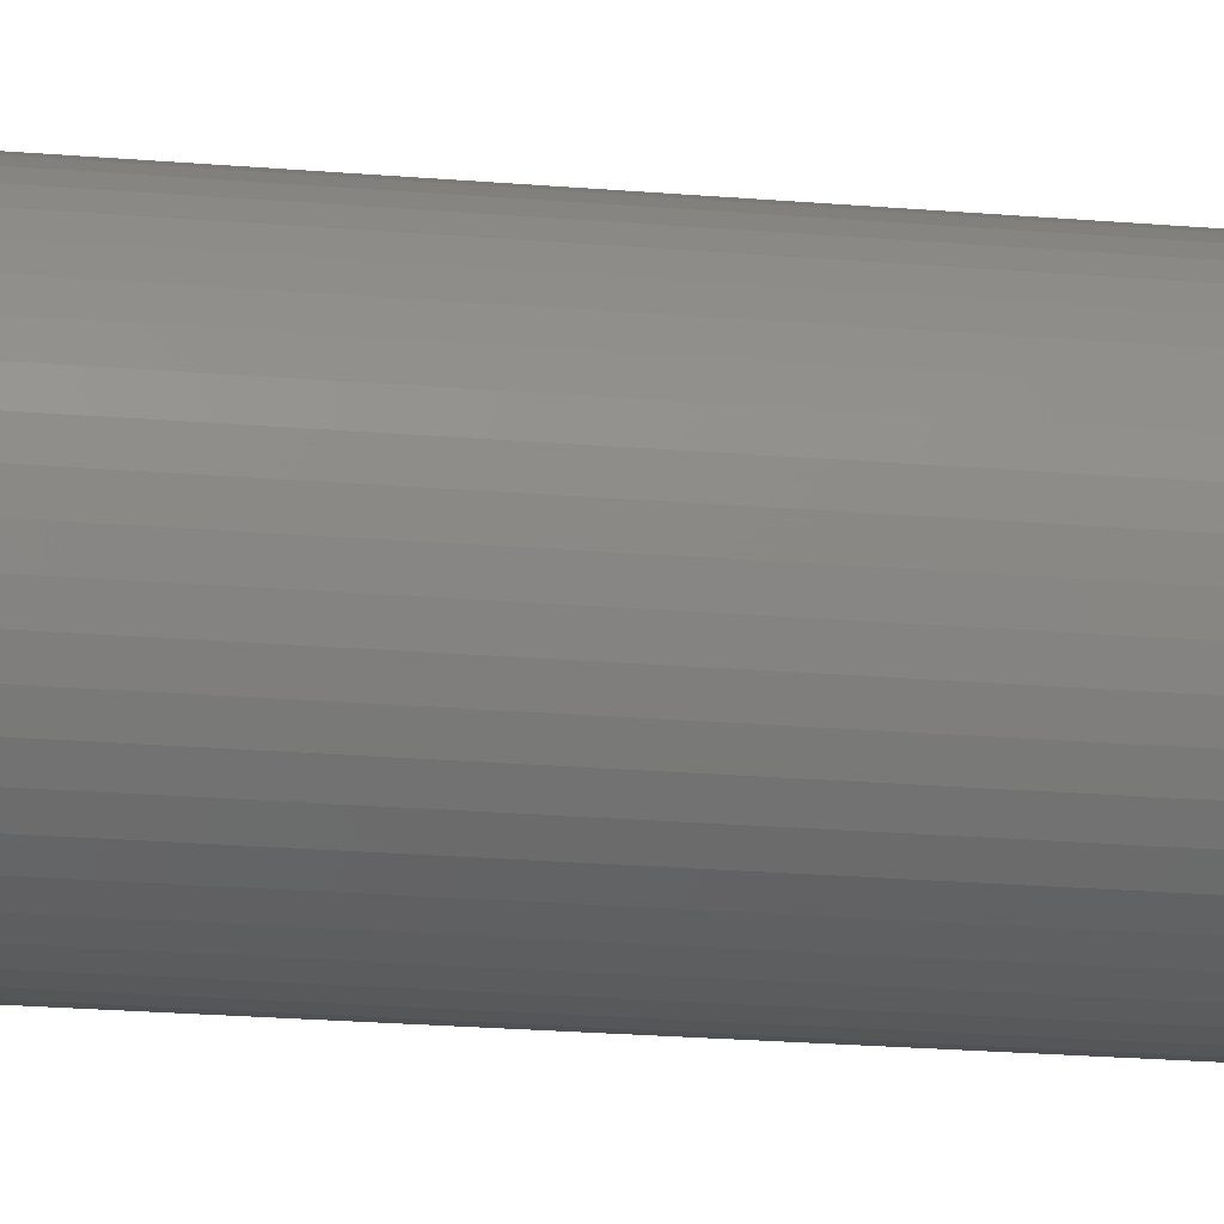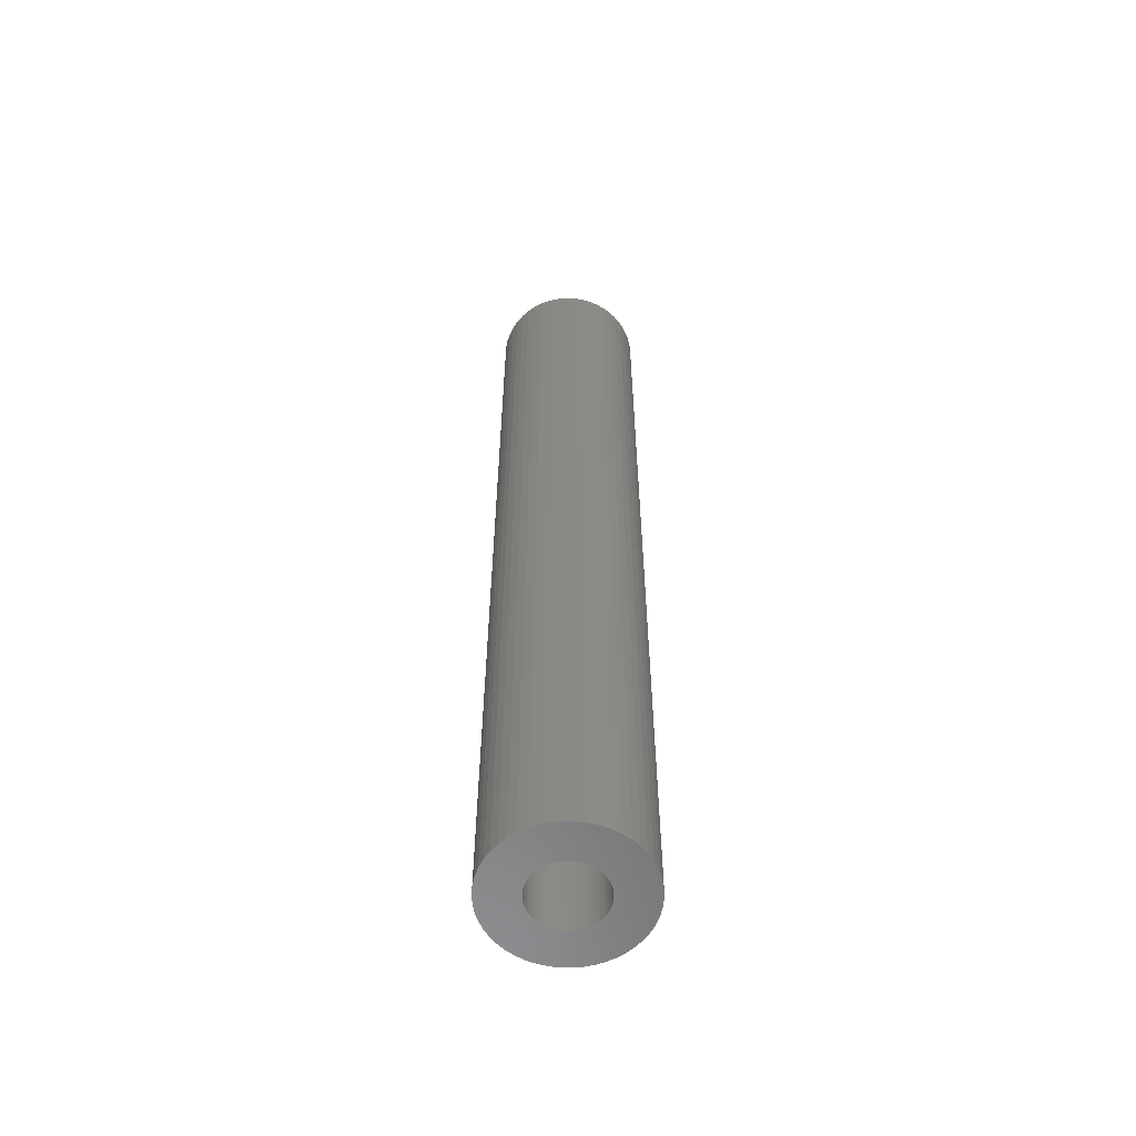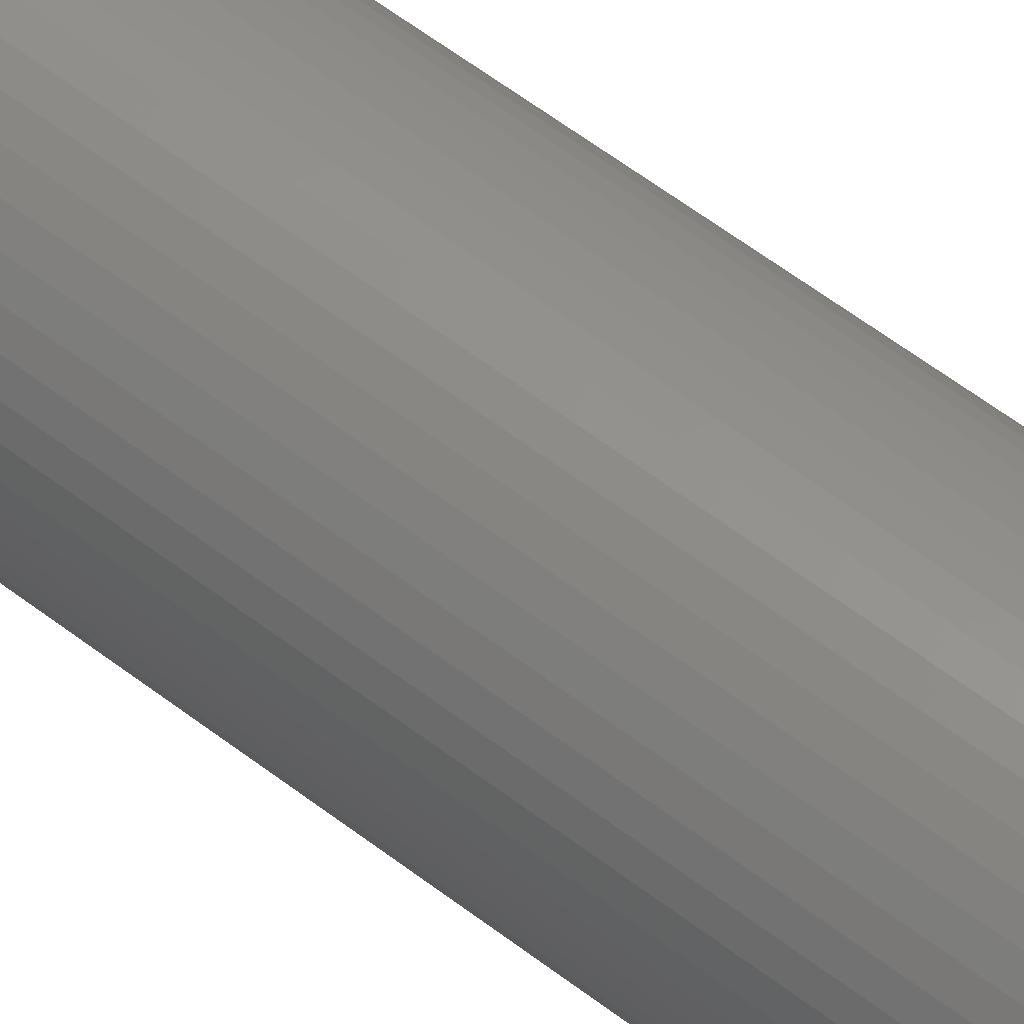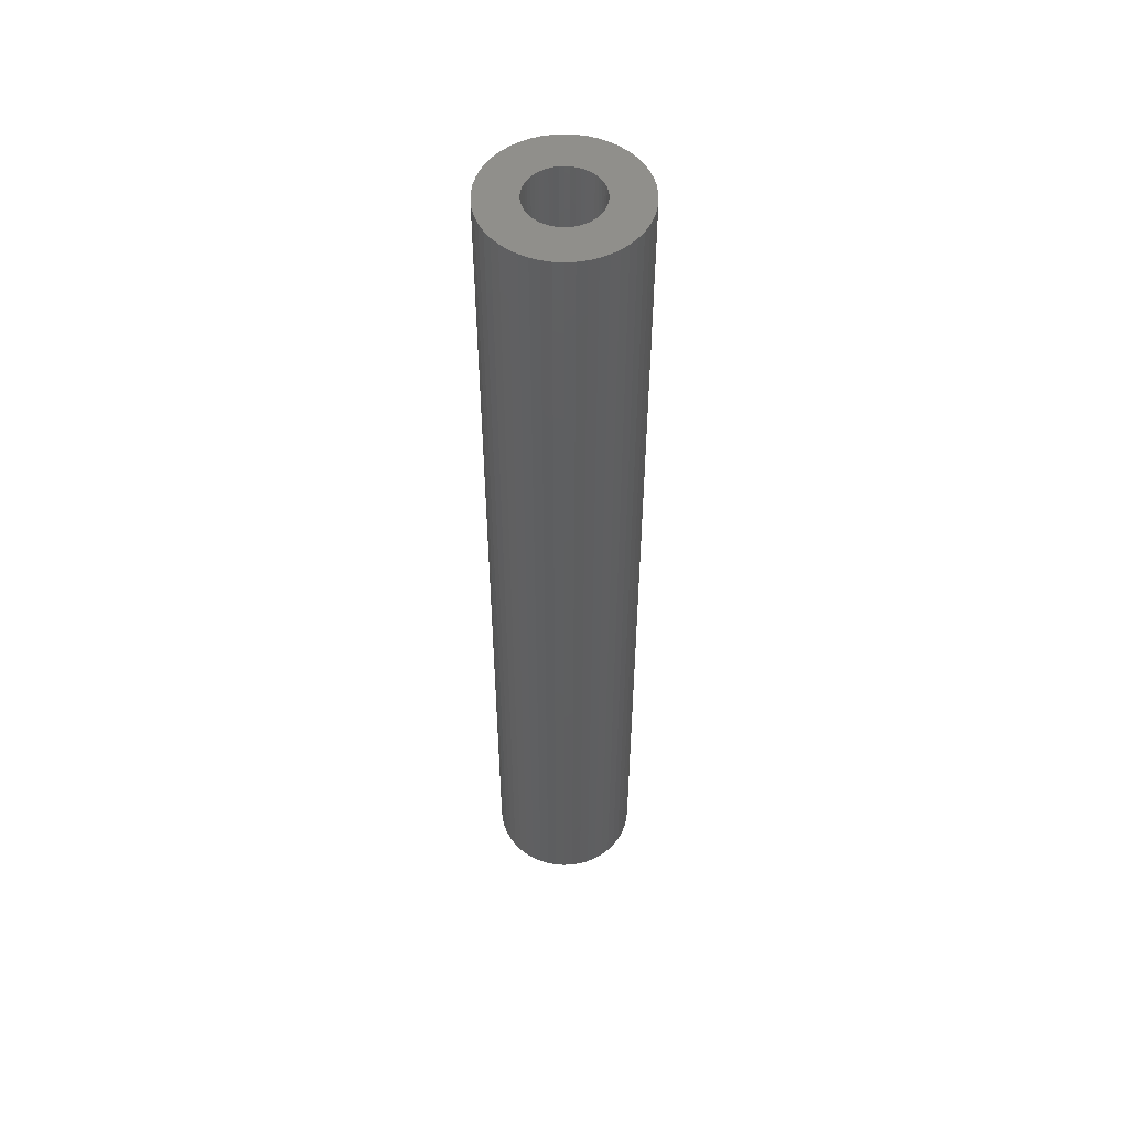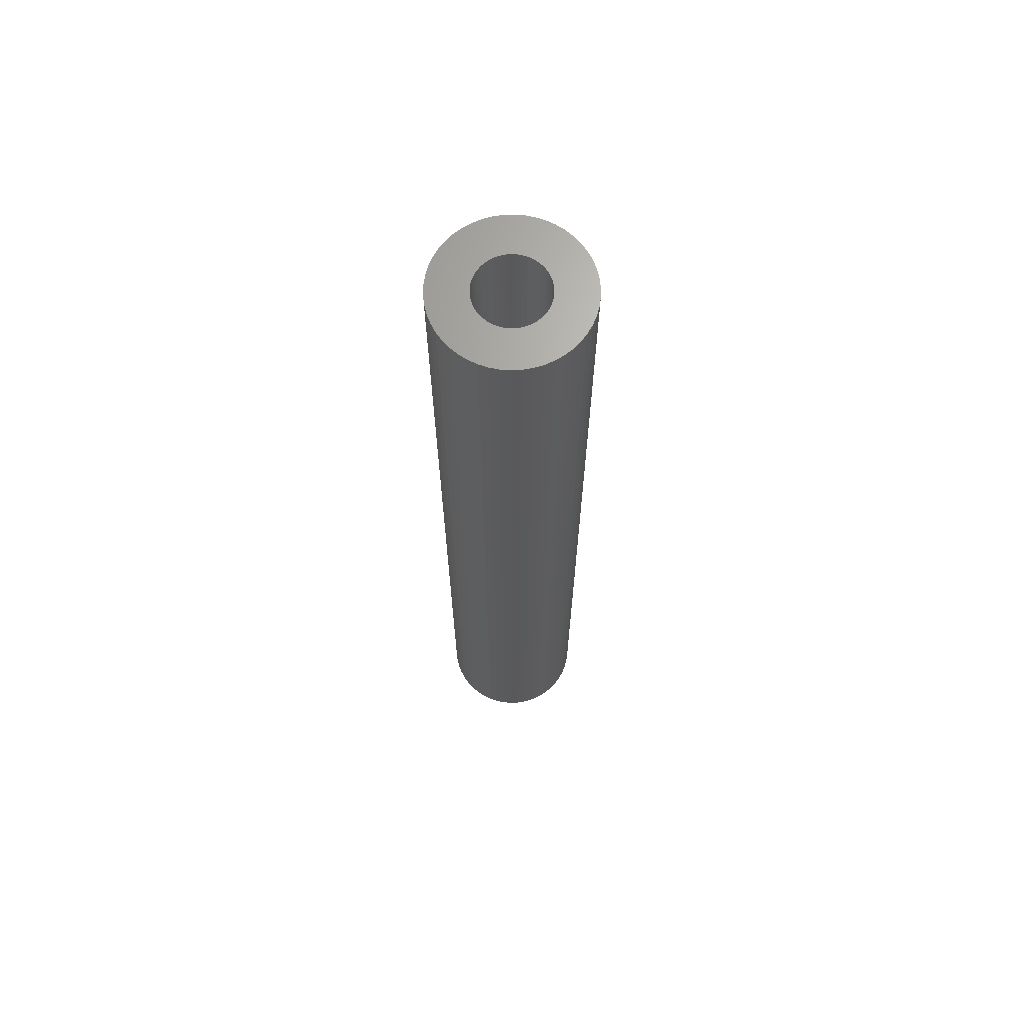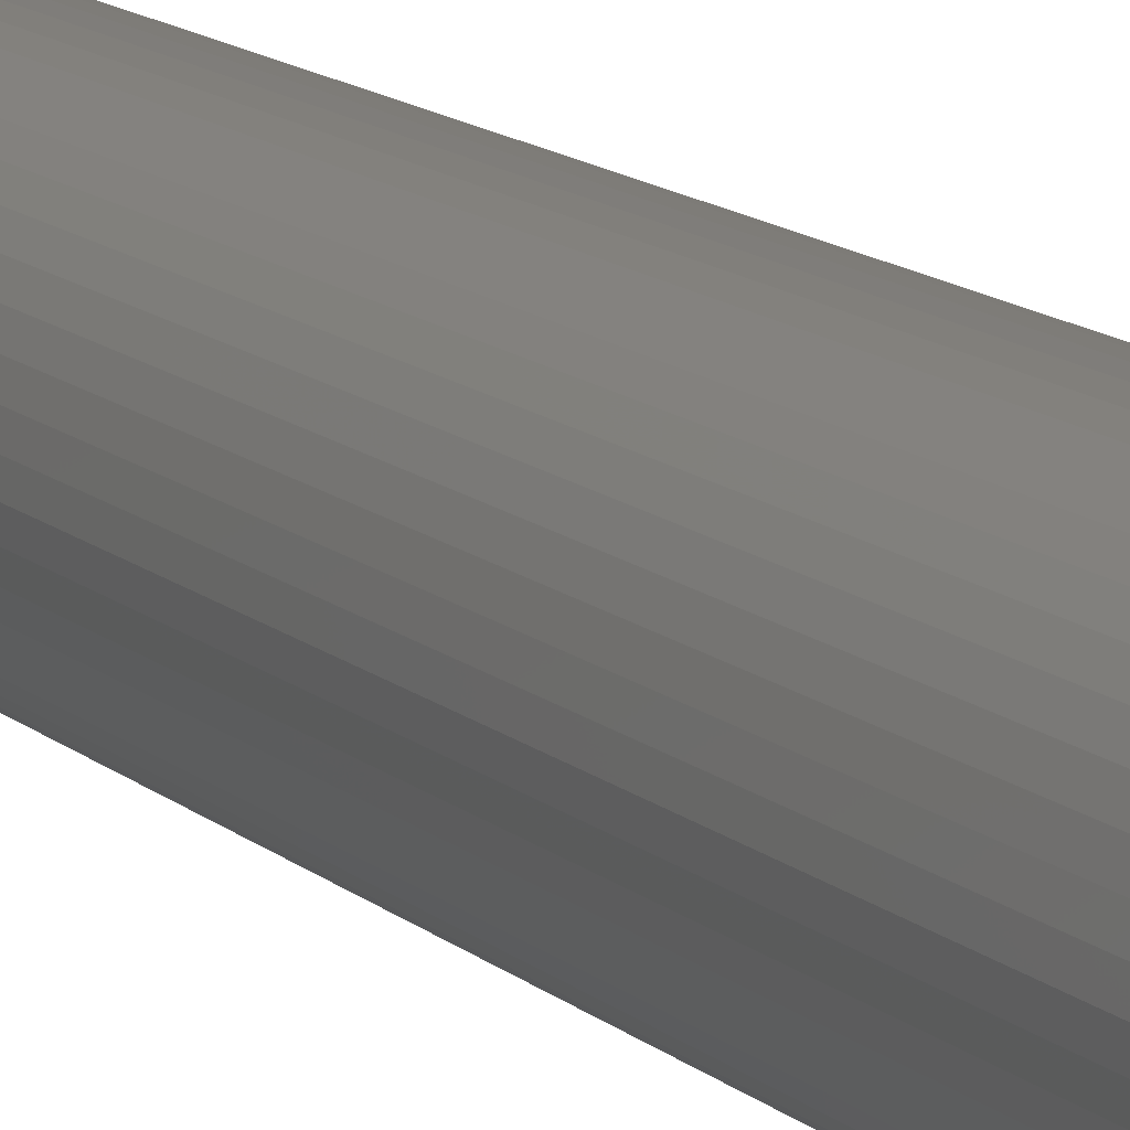
<metadata>
{"format":"stl","ext":"stl","renderer":"f3d","projection":"perspective","resolution":1024,"background":"white","views":[{"elev":-14.7,"azim":-102.3,"up":"+Y"},{"elev":-58.2,"azim":13.4,"up":"+Z"},{"elev":55.4,"azim":129.5,"up":"+Y"},{"elev":52.8,"azim":147.9,"up":"+Z"},{"elev":67.4,"azim":-2.9,"up":"+Z"},{"elev":11.2,"azim":-24.9,"up":"+Y"}]}
</metadata>
<code>
# stl→obj: 200 verts, 400 faces
v 3.25 0 21
v 3.224 0.4073 -21
v 3.224 0.4073 21
v 3.25 0 -21
v -3.25 0 -21
v -3.224 0.4073 21
v -3.224 0.4073 -21
v -3.25 0 21
v 0.2041 3.244 -21
v -0.2041 3.244 21
v 0.2041 3.244 21
v -0.2041 3.244 -21
v -0.2041 -3.244 -21
v 0.2041 -3.244 21
v -0.2041 -3.244 21
v 0.2041 -3.244 -21
v 2.369 2.225 -21
v 2.072 2.504 21
v 2.369 2.225 21
v 2.072 2.504 -21
v -2.072 2.504 -21
v -2.369 2.225 21
v -2.072 2.504 21
v -2.369 2.225 -21
v -1.004 3.091 -21
v -1.384 2.941 21
v -1.004 3.091 21
v -1.384 2.941 -21
v 3.022 1.196 21
v 2.848 1.566 -21
v 2.848 1.566 21
v 3.022 1.196 -21
v 2.629 1.91 -21
v 2.629 1.91 21
v 1.384 2.941 -21
v 1.004 3.091 21
v 1.384 2.941 21
v 1.004 3.091 -21
v 0.609 3.192 21
v 0.609 3.192 -21
v 1.741 2.744 21
v 1.741 2.744 -21
v -3.022 1.196 -21
v -2.848 1.566 21
v -2.848 1.566 -21
v -3.022 1.196 21
v -2.629 1.91 -21
v -2.629 1.91 21
v -3.148 0.8082 -21
v -3.148 0.8082 21
v -1.741 2.744 21
v -1.741 2.744 -21
v -0.609 3.192 21
v -0.609 3.192 -21
v 0.609 -3.192 21
v 0.609 -3.192 -21
v 1.384 -2.941 -21
v 1.741 -2.744 21
v 1.384 -2.941 21
v 1.741 -2.744 -21
v 3.148 0.8082 21
v 3.148 0.8082 -21
v 1.55 0 21
v 1.538 0.1943 21
v 3.224 -0.4073 21
v 1.501 0.3855 21
v 1.538 -0.1943 21
v 1.441 0.5706 21
v 3.148 -0.8082 21
v 1.358 0.7467 21
v 1.501 -0.3855 21
v 1.254 0.9111 21
v 3.022 -1.196 21
v 1.13 1.061 21
v 1.441 -0.5706 21
v 0.988 1.194 21
v 2.848 -1.566 21
v 1.358 -0.7467 21
v 0.8305 1.309 21
v 0.66 1.402 21
v 0.479 1.474 21
v 0.2904 1.523 21
v 0.09732 1.547 21
v -0.09732 1.547 21
v -0.2904 1.523 21
v -0.479 1.474 21
v -0.66 1.402 21
v -0.8305 1.309 21
v -0.988 1.194 21
v -1.13 1.061 21
v -1.254 0.9111 21
v -1.358 0.7467 21
v 2.629 -1.91 21
v 1.254 -0.9111 21
v 2.369 -2.225 21
v 1.13 -1.061 21
v 2.072 -2.504 21
v 0.988 -1.194 21
v 0.8305 -1.309 21
v 0.66 -1.402 21
v 1.004 -3.091 21
v 0.479 -1.474 21
v 0.2904 -1.523 21
v 0.09732 -1.547 21
v -0.09732 -1.547 21
v -0.2904 -1.523 21
v -0.609 -3.192 21
v -0.479 -1.474 21
v -1.004 -3.091 21
v -0.66 -1.402 21
v -1.384 -2.941 21
v -0.8305 -1.309 21
v -1.741 -2.744 21
v -0.988 -1.194 21
v -2.072 -2.504 21
v -1.13 -1.061 21
v -2.369 -2.225 21
v -1.254 -0.9111 21
v -2.629 -1.91 21
v -1.358 -0.7467 21
v -2.848 -1.566 21
v -1.441 -0.5706 21
v -3.022 -1.196 21
v -1.501 -0.3855 21
v -3.148 -0.8082 21
v -1.538 -0.1943 21
v -3.224 -0.4073 21
v -1.55 0 21
v -1.441 0.5706 21
v -1.501 0.3855 21
v -1.538 0.1943 21
v 3.224 -0.4073 -21
v 3.148 -0.8082 -21
v 3.022 -1.196 -21
v -2.848 -1.566 -21
v -3.022 -1.196 -21
v 1.55 0 -21
v 1.538 -0.1943 -21
v 1.501 -0.3855 -21
v 1.538 0.1943 -21
v 1.441 -0.5706 -21
v 2.848 -1.566 -21
v 1.358 -0.7467 -21
v 2.629 -1.91 -21
v 1.501 0.3855 -21
v 1.254 -0.9111 -21
v 2.369 -2.225 -21
v 1.13 -1.061 -21
v 2.072 -2.504 -21
v 1.441 0.5706 -21
v 0.988 -1.194 -21
v 1.358 0.7467 -21
v 0.8305 -1.309 -21
v 0.66 -1.402 -21
v 1.004 -3.091 -21
v 0.479 -1.474 -21
v 0.2904 -1.523 -21
v 0.09732 -1.547 -21
v -0.09732 -1.547 -21
v -0.2904 -1.523 -21
v -0.609 -3.192 -21
v -0.479 -1.474 -21
v -1.004 -3.091 -21
v -0.66 -1.402 -21
v -1.384 -2.941 -21
v -0.8305 -1.309 -21
v -1.741 -2.744 -21
v -0.988 -1.194 -21
v -2.072 -2.504 -21
v -1.13 -1.061 -21
v -2.369 -2.225 -21
v -1.254 -0.9111 -21
v -2.629 -1.91 -21
v -1.358 -0.7467 -21
v 1.254 0.9111 -21
v 1.13 1.061 -21
v 0.988 1.194 -21
v 0.8305 1.309 -21
v 0.66 1.402 -21
v 0.479 1.474 -21
v 0.2904 1.523 -21
v 0.09732 1.547 -21
v -0.09732 1.547 -21
v -0.2904 1.523 -21
v -0.479 1.474 -21
v -0.66 1.402 -21
v -0.8305 1.309 -21
v -0.988 1.194 -21
v -1.13 1.061 -21
v -1.254 0.9111 -21
v -1.358 0.7467 -21
v -1.441 0.5706 -21
v -1.501 0.3855 -21
v -1.538 0.1943 -21
v -1.55 0 -21
v -1.441 -0.5706 -21
v -1.501 -0.3855 -21
v -3.148 -0.8082 -21
v -1.538 -0.1943 -21
v -3.224 -0.4073 -21
f 1 2 3
f 2 1 4
f 5 6 7
f 6 5 8
f 9 10 11
f 10 9 12
f 13 14 15
f 14 13 16
f 17 18 19
f 18 17 20
f 21 22 23
f 22 21 24
f 25 26 27
f 26 25 28
f 29 30 31
f 30 29 32
f 31 33 34
f 33 31 30
f 35 36 37
f 36 35 38
f 38 39 36
f 39 38 40
f 20 41 18
f 41 20 42
f 43 44 45
f 44 43 46
f 47 22 24
f 22 47 48
f 49 46 43
f 46 49 50
f 28 51 26
f 51 28 52
f 12 53 10
f 53 12 54
f 16 55 14
f 55 16 56
f 57 58 59
f 58 57 60
f 61 32 29
f 32 61 62
f 3 62 61
f 62 3 2
f 34 17 19
f 17 34 33
f 40 11 39
f 11 40 9
f 42 37 41
f 37 42 35
f 45 48 47
f 48 45 44
f 7 50 49
f 50 7 6
f 63 1 3
f 64 3 61
f 1 63 65
f 66 61 29
f 67 65 63
f 68 29 31
f 65 67 69
f 70 31 34
f 71 69 67
f 72 34 19
f 69 71 73
f 74 19 18
f 75 73 71
f 76 18 41
f 73 75 77
f 78 77 75
f 3 64 63
f 61 66 64
f 29 68 66
f 79 41 37
f 31 70 68
f 34 72 70
f 19 74 72
f 80 37 36
f 18 76 74
f 41 79 76
f 37 80 79
f 81 36 39
f 36 81 80
f 39 82 81
f 11 82 39
f 11 83 82
f 11 84 83
f 10 84 11
f 10 85 84
f 53 85 10
f 85 53 86
f 27 86 53
f 86 27 87
f 26 87 27
f 87 26 88
f 51 88 26
f 88 51 89
f 23 89 51
f 89 23 90
f 22 90 23
f 90 22 91
f 48 91 22
f 91 48 92
f 44 92 48
f 77 78 93
f 94 93 78
f 93 94 95
f 96 95 94
f 95 96 97
f 98 97 96
f 97 98 58
f 99 58 98
f 58 99 59
f 100 59 99
f 59 100 101
f 102 101 100
f 101 102 55
f 103 55 102
f 103 14 55
f 104 14 103
f 105 14 104
f 105 15 14
f 106 15 105
f 107 106 108
f 106 107 15
f 109 108 110
f 111 110 112
f 113 112 114
f 108 109 107
f 115 114 116
f 117 116 118
f 119 118 120
f 110 111 109
f 121 120 122
f 123 122 124
f 125 124 126
f 127 126 128
f 92 44 129
f 112 113 111
f 46 129 44
f 114 115 113
f 129 46 130
f 116 117 115
f 50 130 46
f 118 119 117
f 130 50 131
f 120 121 119
f 6 131 50
f 122 123 121
f 131 6 128
f 124 125 123
f 8 128 6
f 126 127 125
f 128 8 127
f 52 23 51
f 23 52 21
f 54 27 53
f 27 54 25
f 65 4 1
f 4 65 132
f 73 133 69
f 133 73 134
f 69 132 65
f 132 69 133
f 135 123 136
f 123 135 121
f 137 4 132
f 138 132 133
f 4 137 2
f 139 133 134
f 140 2 137
f 141 134 142
f 2 140 62
f 143 142 144
f 145 62 140
f 146 144 147
f 62 145 32
f 148 147 149
f 150 32 145
f 151 149 60
f 32 150 30
f 152 30 150
f 132 138 137
f 133 139 138
f 134 141 139
f 153 60 57
f 142 143 141
f 144 146 143
f 147 148 146
f 154 57 155
f 149 151 148
f 60 153 151
f 57 154 153
f 156 155 56
f 155 156 154
f 56 157 156
f 16 157 56
f 16 158 157
f 16 159 158
f 13 159 16
f 13 160 159
f 161 160 13
f 160 161 162
f 163 162 161
f 162 163 164
f 165 164 163
f 164 165 166
f 167 166 165
f 166 167 168
f 169 168 167
f 168 169 170
f 171 170 169
f 170 171 172
f 173 172 171
f 172 173 174
f 135 174 173
f 30 152 33
f 175 33 152
f 33 175 17
f 176 17 175
f 17 176 20
f 177 20 176
f 20 177 42
f 178 42 177
f 42 178 35
f 179 35 178
f 35 179 38
f 180 38 179
f 38 180 40
f 181 40 180
f 181 9 40
f 182 9 181
f 183 9 182
f 183 12 9
f 184 12 183
f 54 184 185
f 184 54 12
f 25 185 186
f 28 186 187
f 52 187 188
f 185 25 54
f 21 188 189
f 24 189 190
f 47 190 191
f 186 28 25
f 45 191 192
f 43 192 193
f 49 193 194
f 7 194 195
f 174 135 196
f 187 52 28
f 136 196 135
f 188 21 52
f 196 136 197
f 189 24 21
f 198 197 136
f 190 47 24
f 197 198 199
f 191 45 47
f 200 199 198
f 192 43 45
f 199 200 195
f 193 49 43
f 5 195 200
f 194 7 49
f 195 5 7
f 60 97 58
f 97 60 149
f 136 125 198
f 125 136 123
f 149 95 97
f 95 149 147
f 56 101 55
f 101 56 155
f 155 59 101
f 59 155 57
f 77 134 73
f 134 77 142
f 93 142 77
f 142 93 144
f 161 15 107
f 15 161 13
f 165 109 111
f 109 165 163
f 163 107 109
f 107 163 161
f 171 119 173
f 119 171 117
f 171 115 117
f 115 171 169
f 198 127 200
f 127 198 125
f 200 8 5
f 8 200 127
f 95 144 93
f 144 95 147
f 167 111 113
f 111 167 165
f 169 113 115
f 113 169 167
f 173 121 135
f 121 173 119
f 137 64 140
f 64 137 63
f 128 194 131
f 194 128 195
f 183 83 84
f 83 183 182
f 158 105 104
f 105 158 159
f 177 74 76
f 74 177 176
f 189 89 90
f 89 189 188
f 186 86 87
f 86 186 185
f 150 70 152
f 70 150 68
f 152 72 175
f 72 152 70
f 180 80 81
f 80 180 179
f 181 81 82
f 81 181 180
f 178 76 79
f 76 178 177
f 129 191 92
f 191 129 192
f 91 189 90
f 189 91 190
f 130 192 129
f 192 130 193
f 187 87 88
f 87 187 186
f 185 85 86
f 85 185 184
f 154 102 100
f 102 154 156
f 145 68 150
f 68 145 66
f 140 66 145
f 66 140 64
f 175 74 176
f 74 175 72
f 182 82 83
f 82 182 181
f 179 79 80
f 79 179 178
f 92 190 91
f 190 92 191
f 131 193 130
f 193 131 194
f 188 88 89
f 88 188 187
f 184 84 85
f 84 184 183
f 138 63 137
f 63 138 67
f 141 71 139
f 71 141 75
f 139 67 138
f 67 139 71
f 120 196 122
f 196 120 174
f 116 172 118
f 172 116 170
f 157 104 103
f 104 157 158
f 151 99 98
f 99 151 153
f 160 108 106
f 108 160 162
f 122 197 124
f 197 122 196
f 148 94 146
f 94 148 96
f 153 100 99
f 100 153 154
f 143 75 141
f 75 143 78
f 146 78 143
f 78 146 94
f 159 106 105
f 106 159 160
f 118 174 120
f 174 118 172
f 124 199 126
f 199 124 197
f 126 195 128
f 195 126 199
f 148 98 96
f 98 148 151
f 156 103 102
f 103 156 157
f 168 116 114
f 116 168 170
f 166 114 112
f 114 166 168
f 162 110 108
f 110 162 164
f 164 112 110
f 112 164 166

</code>
